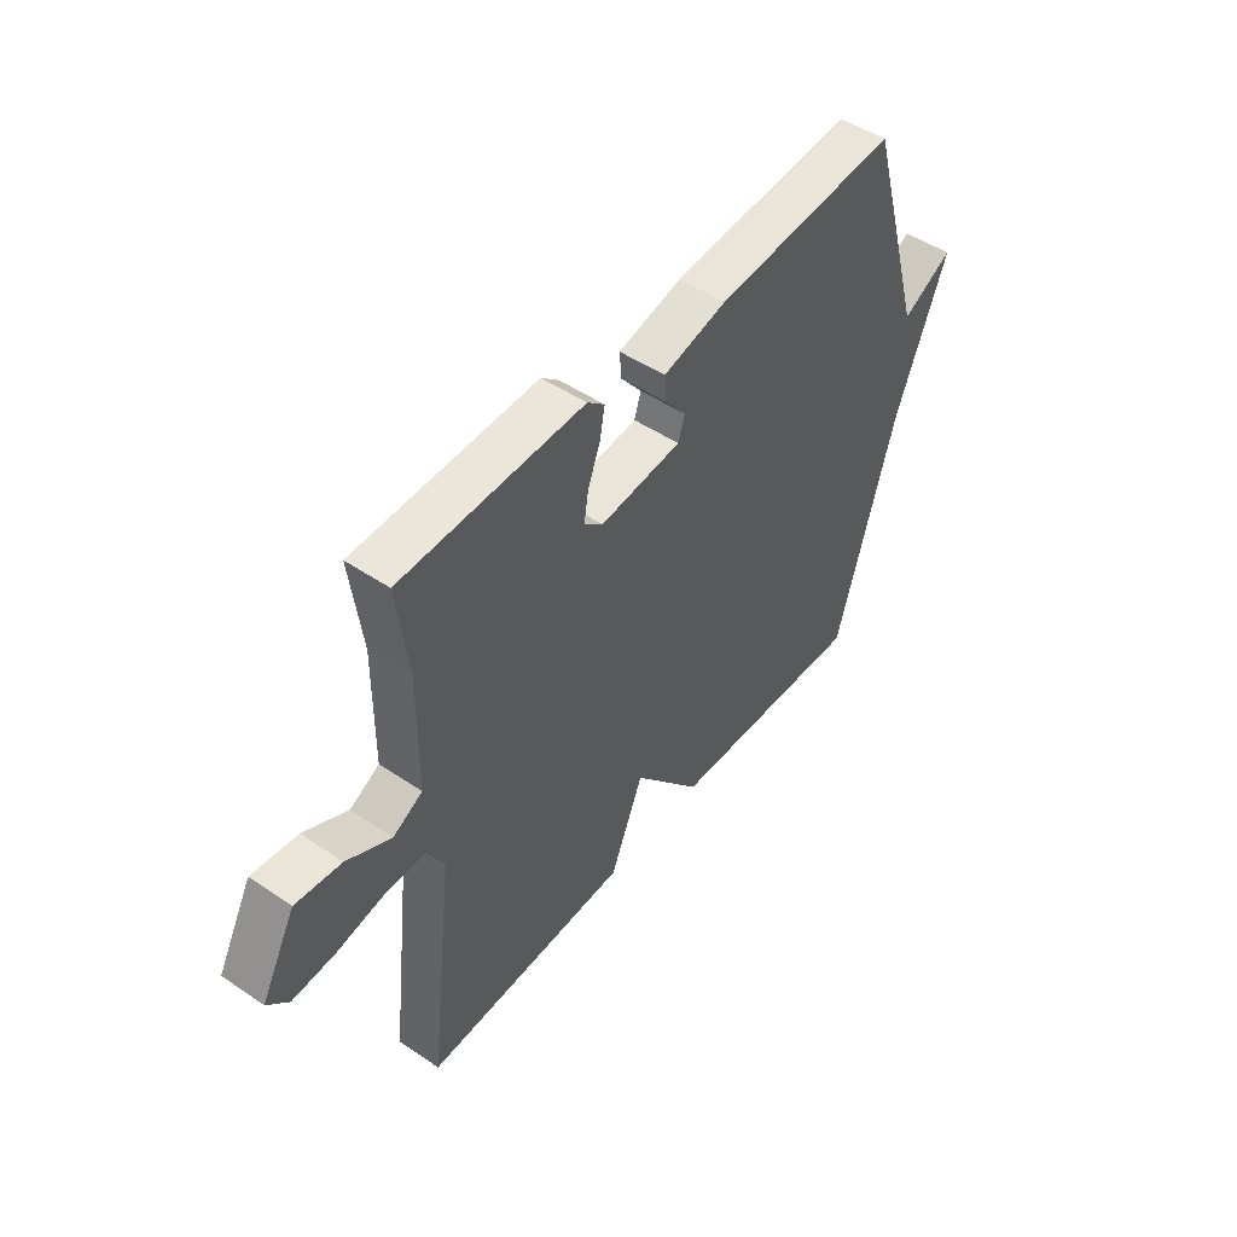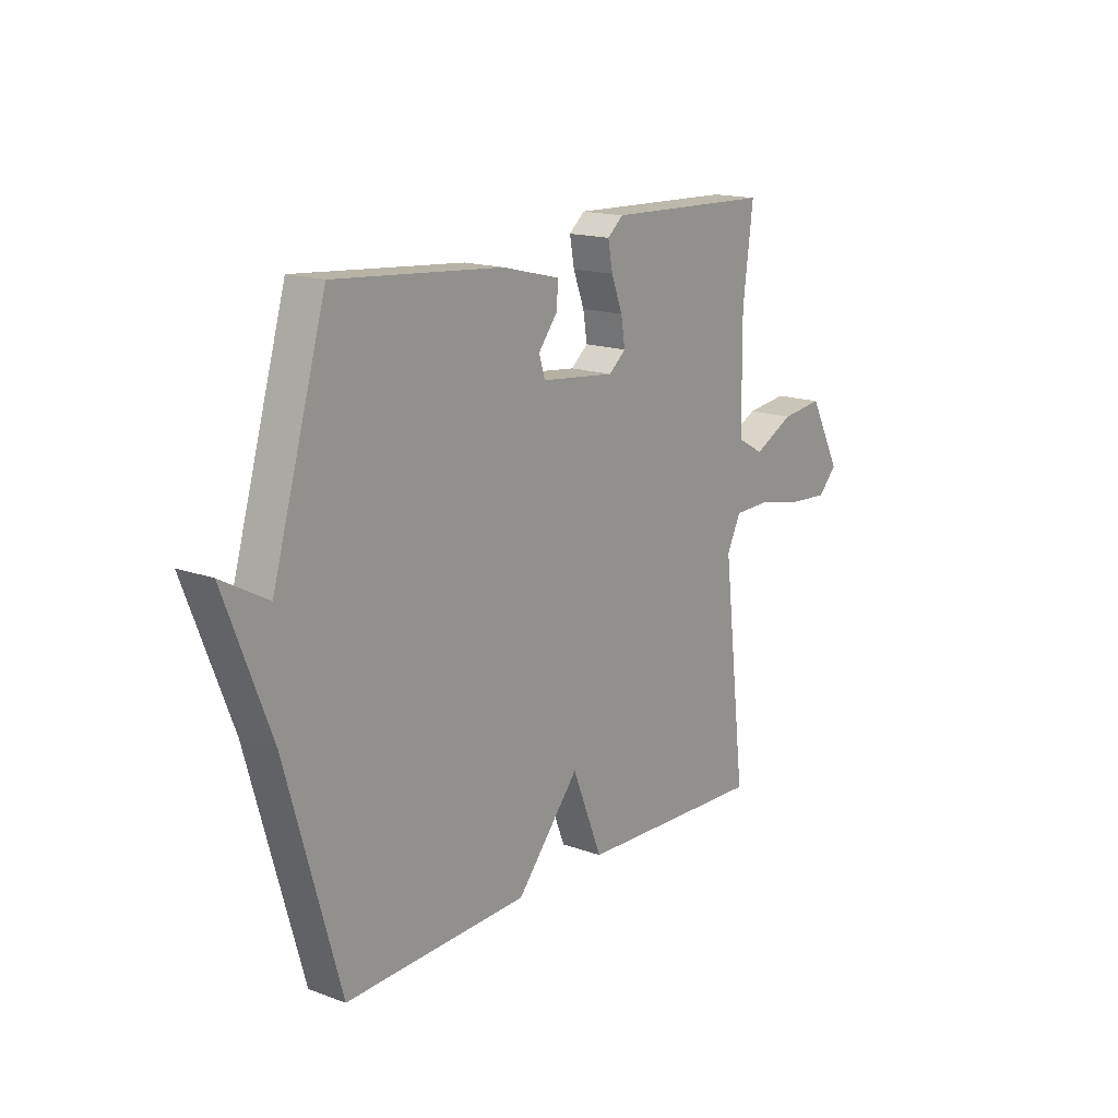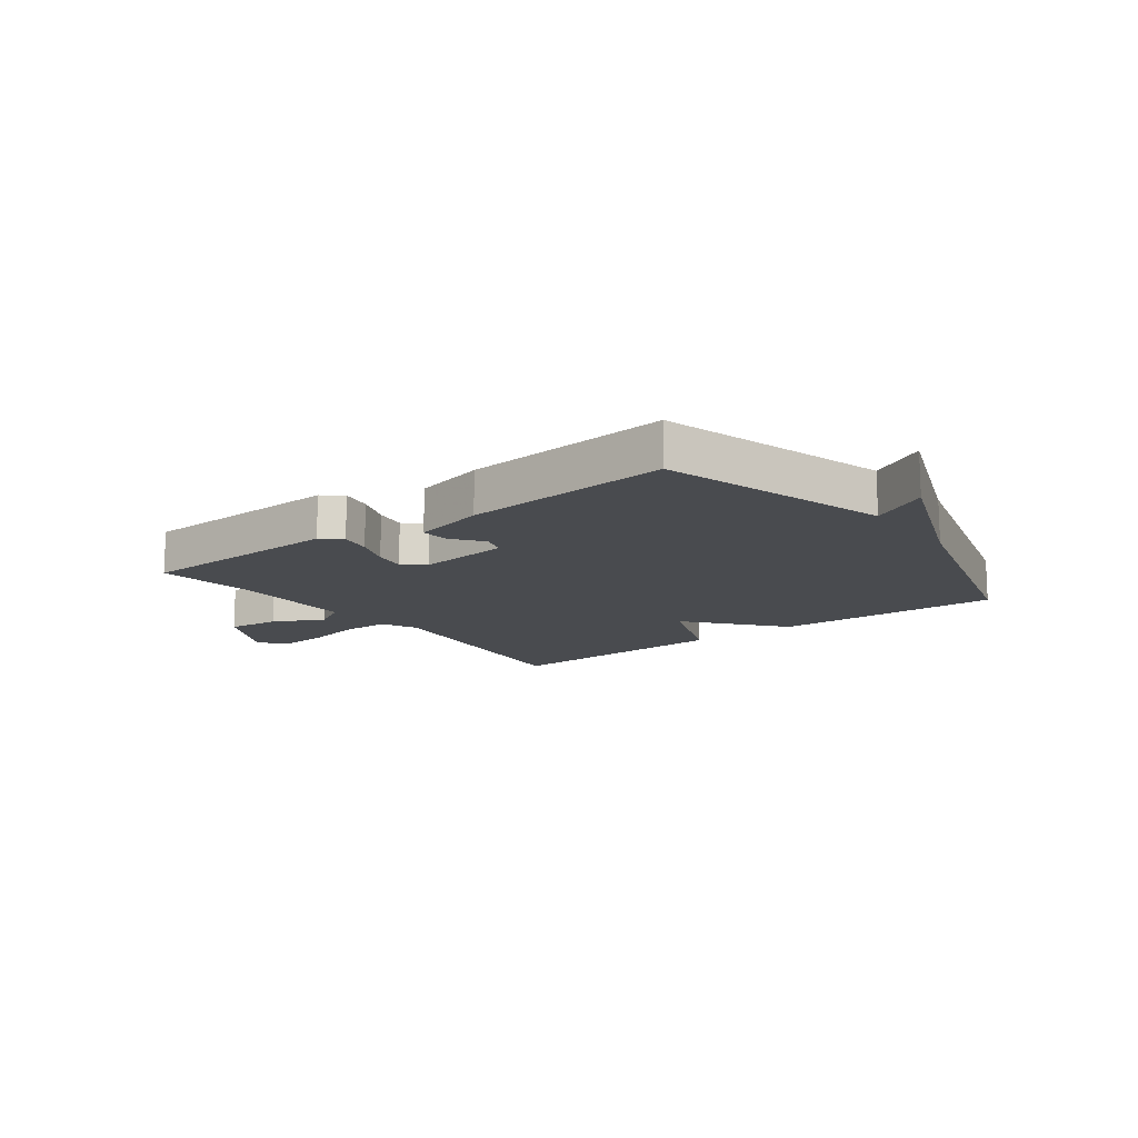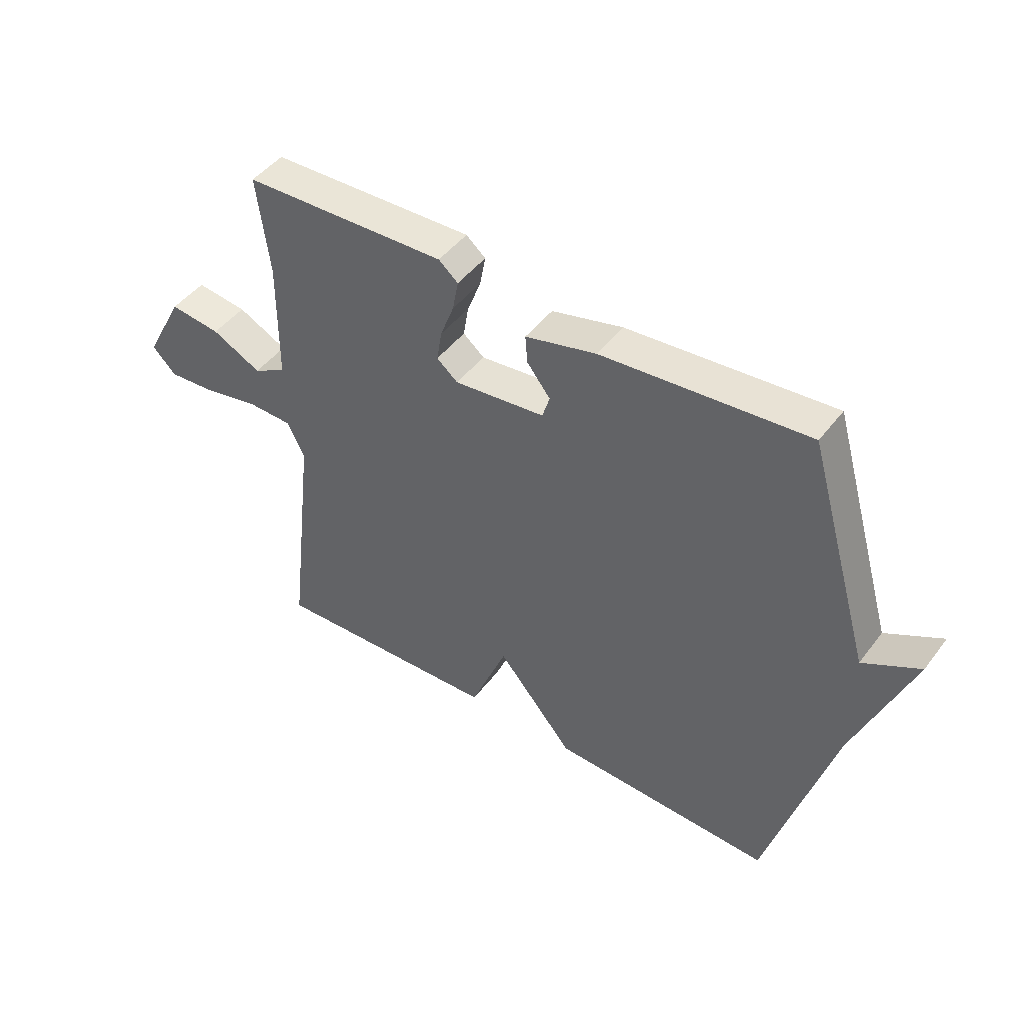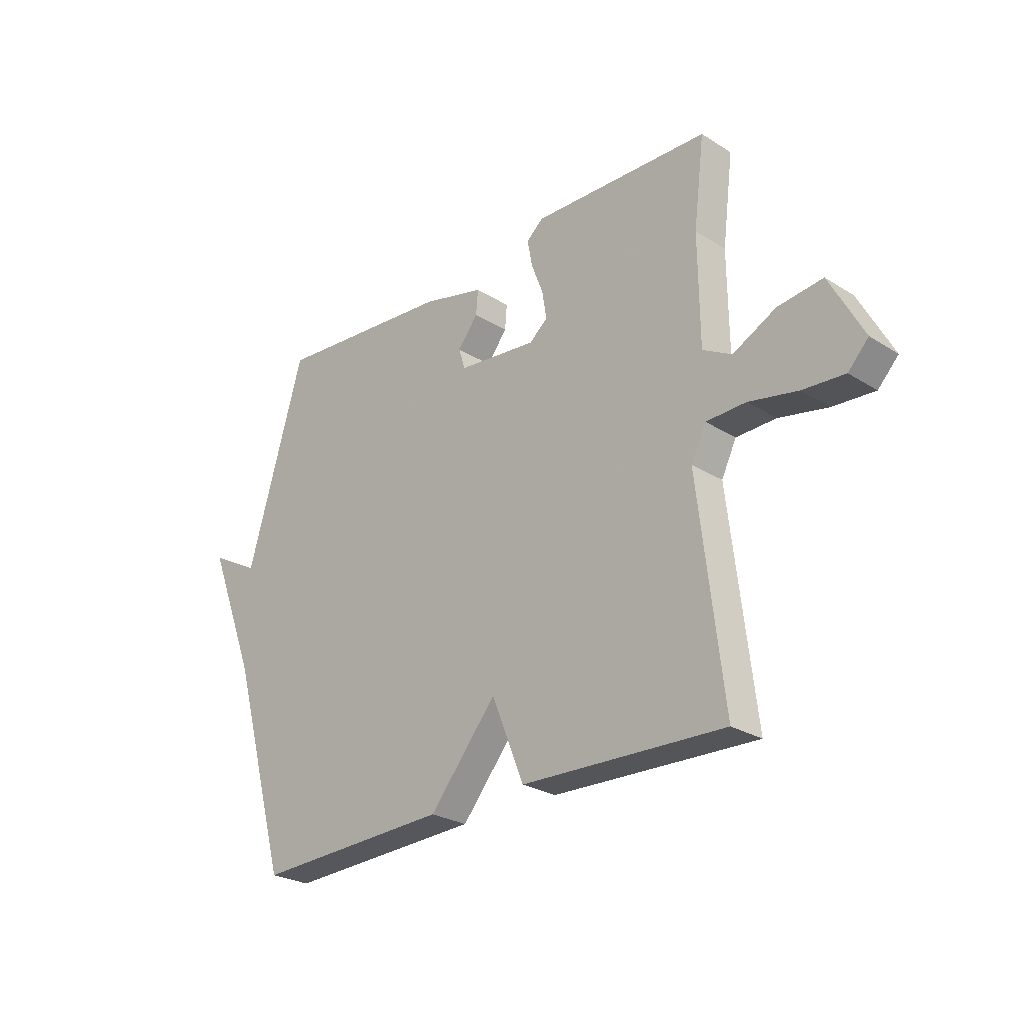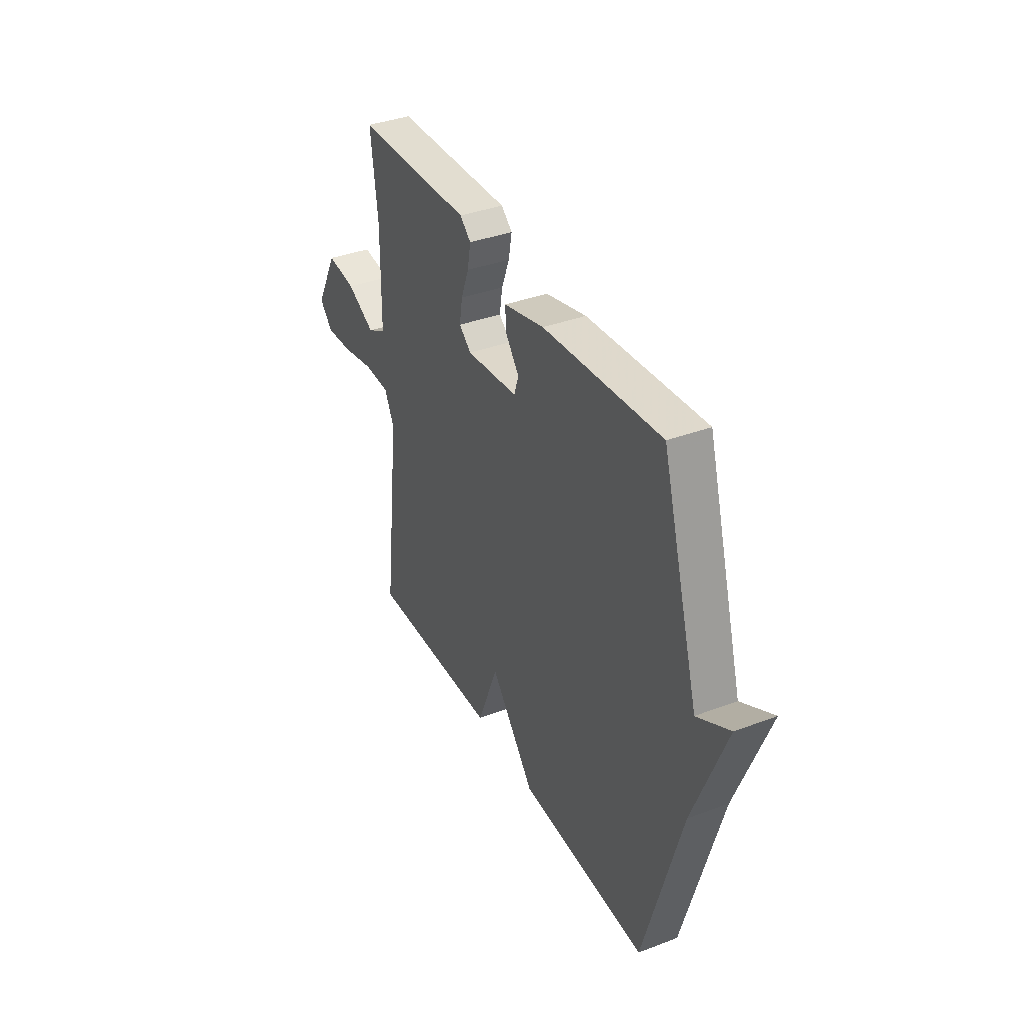
<metadata>
{"format":"obj","ext":"obj","renderer":"f3d","projection":"perspective","resolution":1024,"background":"white","views":[{"elev":48.5,"azim":-52.9,"up":"+Z"},{"elev":16.1,"azim":126.9,"up":"+Z"},{"elev":-13.8,"azim":37.0,"up":"+Y"},{"elev":46.4,"azim":35.1,"up":"+Z"},{"elev":-26.2,"azim":-134.6,"up":"+Z"},{"elev":37.2,"azim":64.1,"up":"+Z"}]}
</metadata>
<code>
v 0.5 0.07 -0.5
v 0.107 0.07 -0.485
v -0.028 0.07 -0.324
v -0.093 0.07 -0.485
v -0.5 0.07 -0.5
v -0.45 0.07 -0.074
v -0.48 0.07 -0.013
v -0.56 0.07 -0.011
v -0.658 0.07 -0.031
v -0.742 0.07 -0.037
v -0.783 0.07 0.006
v -0.715 0.07 0.134
v -0.625 0.07 0.123
v -0.538 0.07 0.079
v -0.48 0.07 0.111
v -0.478 0.07 0.326
v -0.5 0.07 0.5
v -0.142 0.07 0.511
v -0.108 0.07 0.482
v -0.118 0.07 0.428
v -0.142 0.07 0.365
v -0.151 0.07 0.31
v -0.114 0.07 0.279
v 0.046 0.07 0.296
v 0.059 0.07 0.338
v 0.018 0.07 0.39
v 0.014 0.07 0.439
v 0.139 0.07 0.47
v 0.5 0.07 0.5
v 0.615 0.07 0.106
v 0.714 0.07 0.16
v 0.615 0.07 -0.094
v 0.5 0 -0.5
v 0.107 0 -0.485
v -0.028 0 -0.324
v -0.093 0 -0.485
v -0.5 0 -0.5
v -0.45 0 -0.074
v -0.48 0 -0.013
v -0.56 0 -0.011
v -0.658 0 -0.031
v -0.742 0 -0.037
v -0.783 0 0.006
v -0.715 0 0.134
v -0.625 0 0.123
v -0.538 0 0.079
v -0.48 0 0.111
v -0.478 0 0.326
v -0.5 0 0.5
v -0.142 0 0.511
v -0.108 0 0.482
v -0.118 0 0.428
v -0.142 0 0.365
v -0.151 0 0.31
v -0.114 0 0.279
v 0.046 0 0.296
v 0.059 0 0.338
v 0.018 0 0.39
v 0.014 0 0.439
v 0.139 0 0.47
v 0.5 0 0.5
v 0.615 0 0.106
v 0.714 0 0.16
v 0.615 0 -0.094
f 30 31 32
f 29 30 32
f 28 29 32
f 27 28 32
f 26 27 32
f 25 26 32
f 1 2 3
f 32 1 3
f 25 32 3
f 24 25 3
f 4 5 6
f 3 4 6
f 24 3 6
f 23 24 6
f 22 23 6 7
f 21 22 7 8
f 19 20 21
f 18 19 21
f 17 18 21
f 16 17 21
f 15 16 21
f 15 21 8 9
f 14 15 9 10
f 12 13 14
f 11 12 14
f 10 11 14
f 64 63 62
f 64 62 61
f 64 61 60
f 64 60 59
f 64 59 58
f 64 58 57
f 35 34 33
f 35 33 64
f 35 64 57
f 35 57 56
f 38 37 36
f 38 36 35
f 38 35 56
f 38 56 55
f 39 38 55 54
f 40 39 54 53
f 53 52 51
f 53 51 50
f 53 50 49
f 53 49 48
f 53 48 47
f 41 40 53 47
f 42 41 47 46
f 46 45 44
f 46 44 43
f 46 43 42
f 1 33 34 2
f 2 34 35 3
f 3 35 36 4
f 4 36 37 5
f 5 37 38 6
f 6 38 39 7
f 7 39 40 8
f 8 40 41 9
f 9 41 42 10
f 10 42 43 11
f 11 43 44 12
f 12 44 45 13
f 13 45 46 14
f 14 46 47 15
f 15 47 48 16
f 16 48 49 17
f 17 49 50 18
f 18 50 51 19
f 19 51 52 20
f 20 52 53 21
f 21 53 54 22
f 22 54 55 23
f 23 55 56 24
f 24 56 57 25
f 25 57 58 26
f 26 58 59 27
f 27 59 60 28
f 28 60 61 29
f 29 61 62 30
f 30 62 63 31
f 31 63 64 32
f 32 64 33 1

</code>
